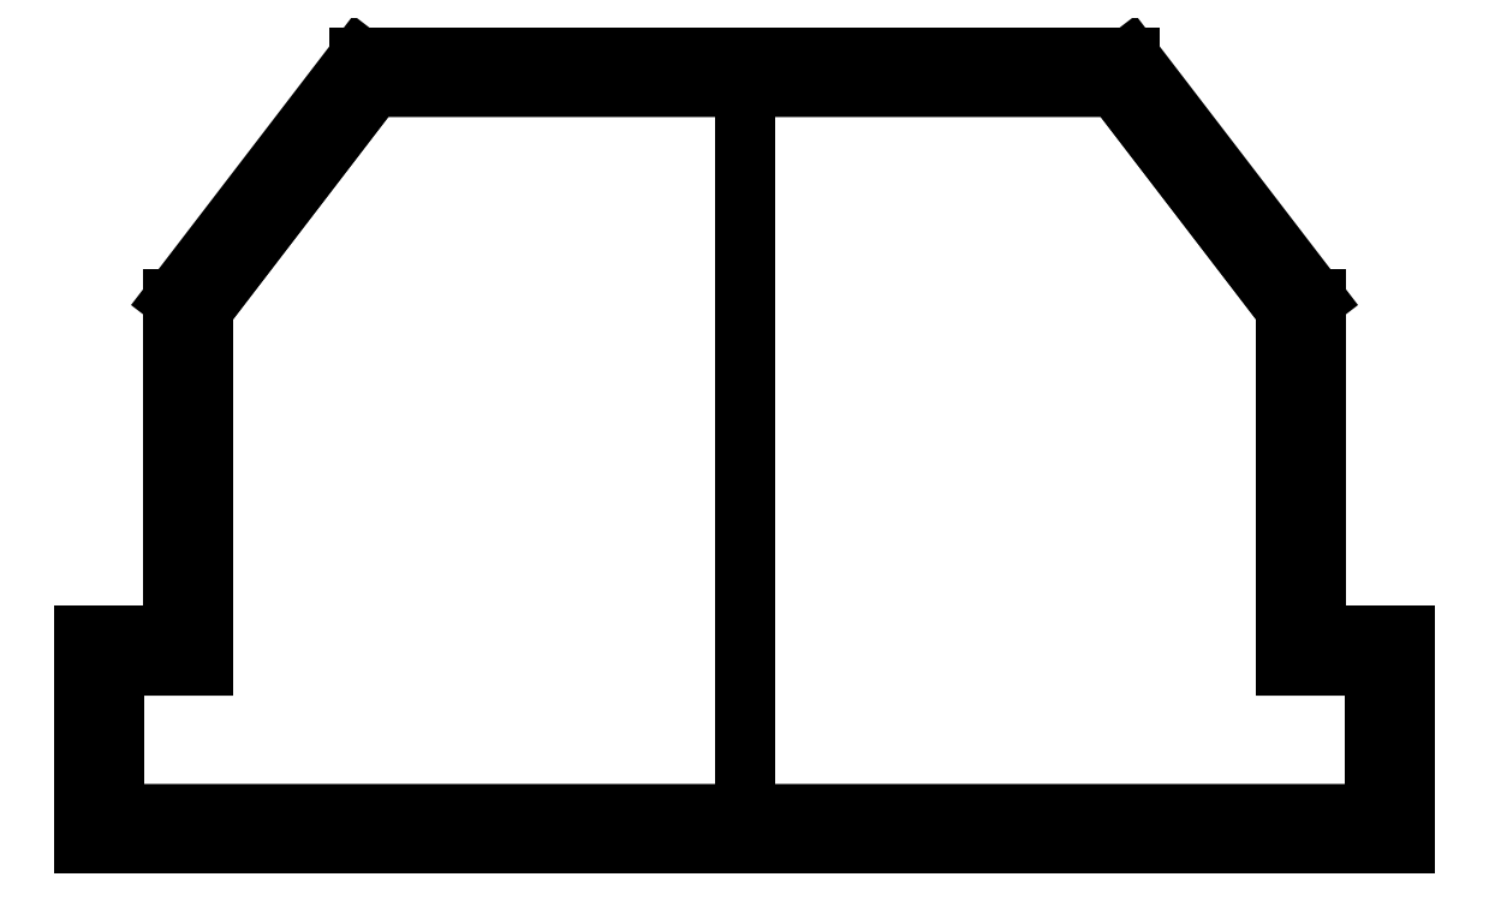
<metadata>
{"format":"dxf","ext":"dxf","renderer":"ezdxf+matplotlib","layout":"modelspace","background":"white","min_lineweight":24,"dpi":150}
</metadata>
<code>
0
SECTION
2
ENTITIES
0
POINT
8
0
10
0
20
0
30
0
0
LWPOLYLINE
8
0
90
10
70
1
43
0
10
-85
20
20
10
-85
20
0
10
85
20
2.04e-14
10
85
20
20
10
73
20
20
10
73
20
68
10
50
20
98
10
-50
20
98
10
-73
20
68
10
-73
20
20
0
LINE
8
0
10
-8.882e-15
20
98
30
0
11
0
21
0
31
0
0
LINE
8
0
10
-8.882e-15
20
98
30
0
11
-50
21
98
31
0
0
LINE
8
0
10
-50
20
98
30
0
11
-73
21
68
31
0
0
LINE
8
0
10
-73
20
68
30
0
11
-73
21
20
31
0
0
LINE
8
0
10
-73
20
20
30
0
11
-85
21
20
31
0
0
LINE
8
0
10
-85
20
20
30
0
11
-85
21
0
31
0
0
LINE
8
0
10
0
20
0
30
0
11
-85
21
0
31
0
0
LINE
8
0
10
-8.882e-15
20
98
30
0
11
-9.837e-15
21
102
31
0
0
LINE
8
0
10
-9.837e-15
20
102
30
0
11
-51.97
21
102
31
0
0
LINE
8
0
10
-51.97
20
102
30
0
11
-77
21
69.36
31
0
0
LINE
8
0
10
-77
20
69.36
30
0
11
-77
21
24
31
0
0
LINE
8
0
10
-77
20
24
30
0
11
-89
21
24
31
0
0
LINE
8
0
10
-89
20
24
30
0
11
-89
21
-4
31
0
0
LINE
8
0
10
-89
20
-4
30
0
11
-1.541e-32
21
-4
31
0
0
LINE
8
0
10
-1.541e-32
20
-4
30
0
11
0
21
0
31
0
0
LINE
8
0
10
-8.651e-15
20
102
30
0
11
51.97
21
102
31
0
0
LINE
8
0
10
-8.882e-15
20
98
30
0
11
50
21
98
31
0
0
LINE
8
0
10
51.97
20
102
30
0
11
77
21
69.36
31
0
0
LINE
8
0
10
50
20
98
30
0
11
73
21
68
31
0
0
LINE
8
0
10
77
20
69.36
30
0
11
77
21
24
31
0
0
LINE
8
0
10
73
20
68
30
0
11
73
21
20
31
0
0
LINE
8
0
10
73
20
20
30
0
11
85
21
20
31
0
0
LINE
8
0
10
77
20
24
30
0
11
89
21
24
31
0
0
LINE
8
0
10
89
20
24
30
0
11
89
21
-4
31
0
0
LINE
8
0
10
85
20
20
30
0
11
85
21
1.776e-14
31
0
0
LINE
8
0
10
89
20
-4
30
0
11
7.25e-16
21
-4
31
0
0
LINE
8
0
10
0
20
0
30
0
11
85
21
1.776e-14
31
0
0
ENDSEC
0
EOF

</code>
